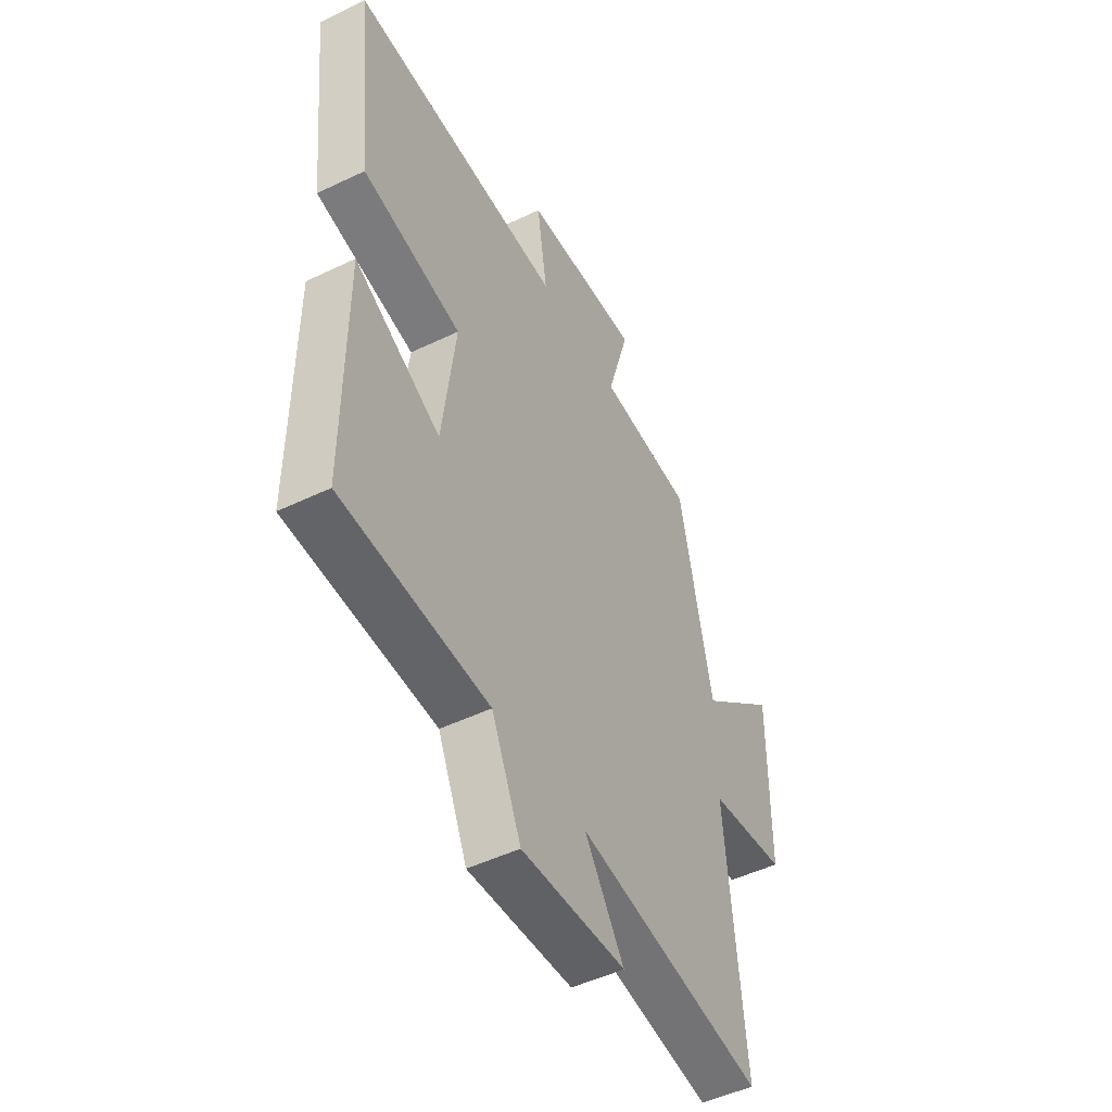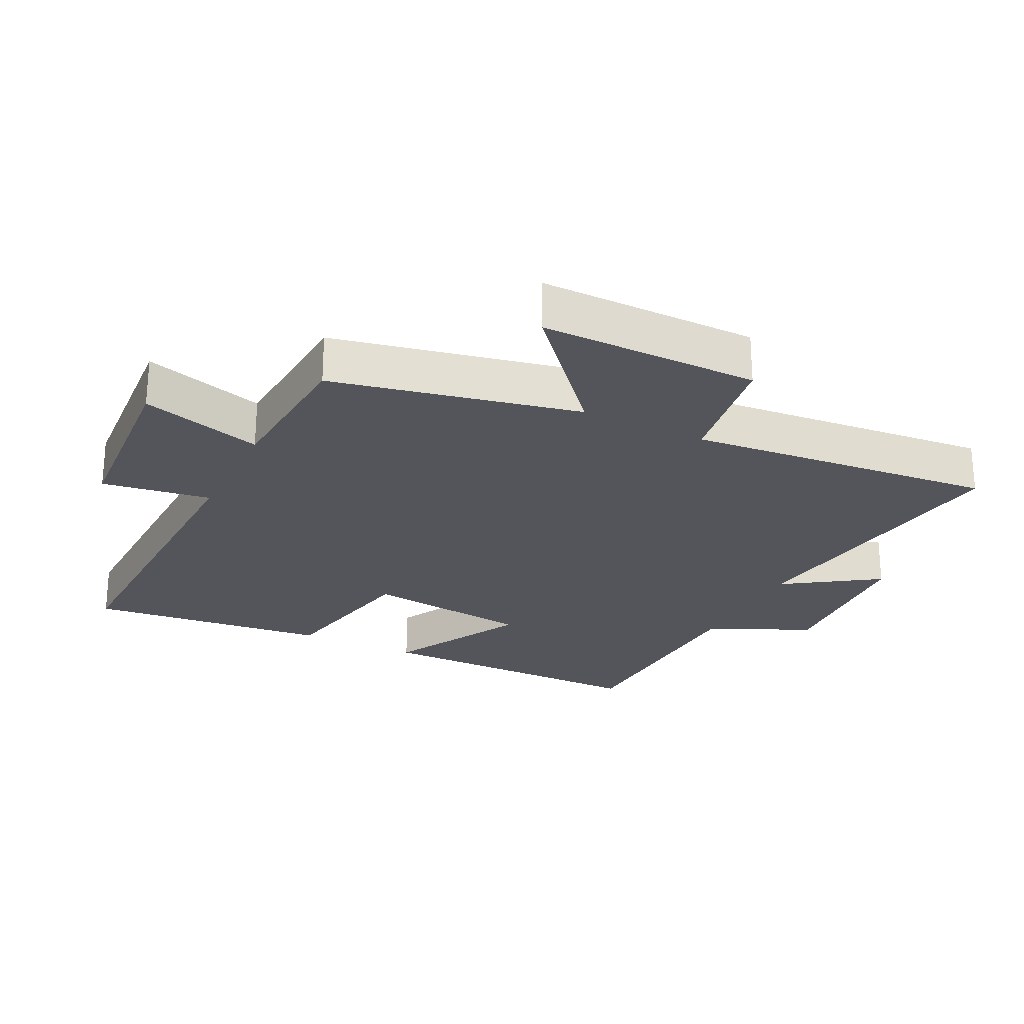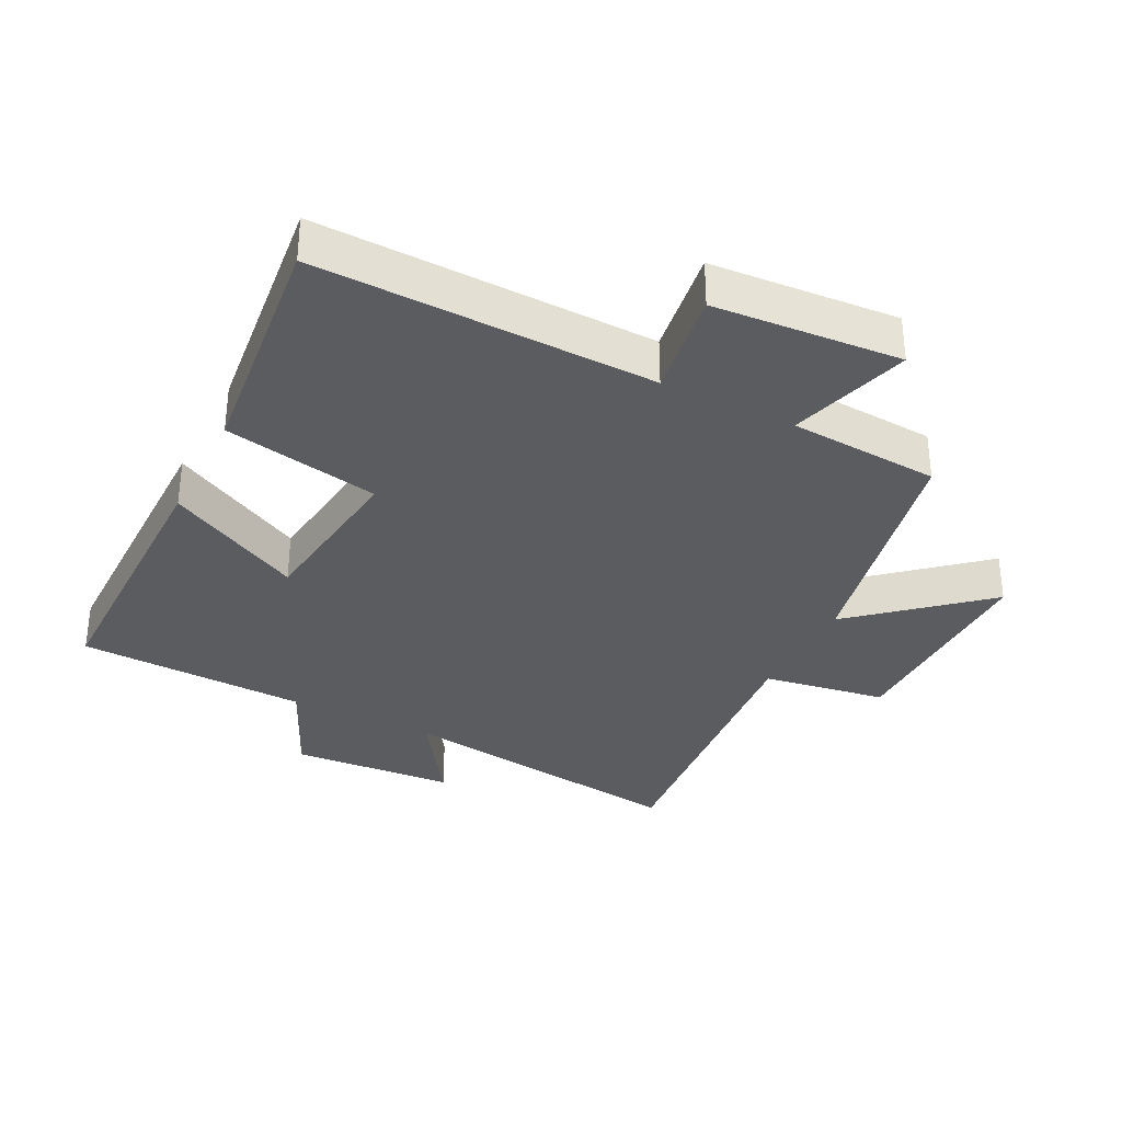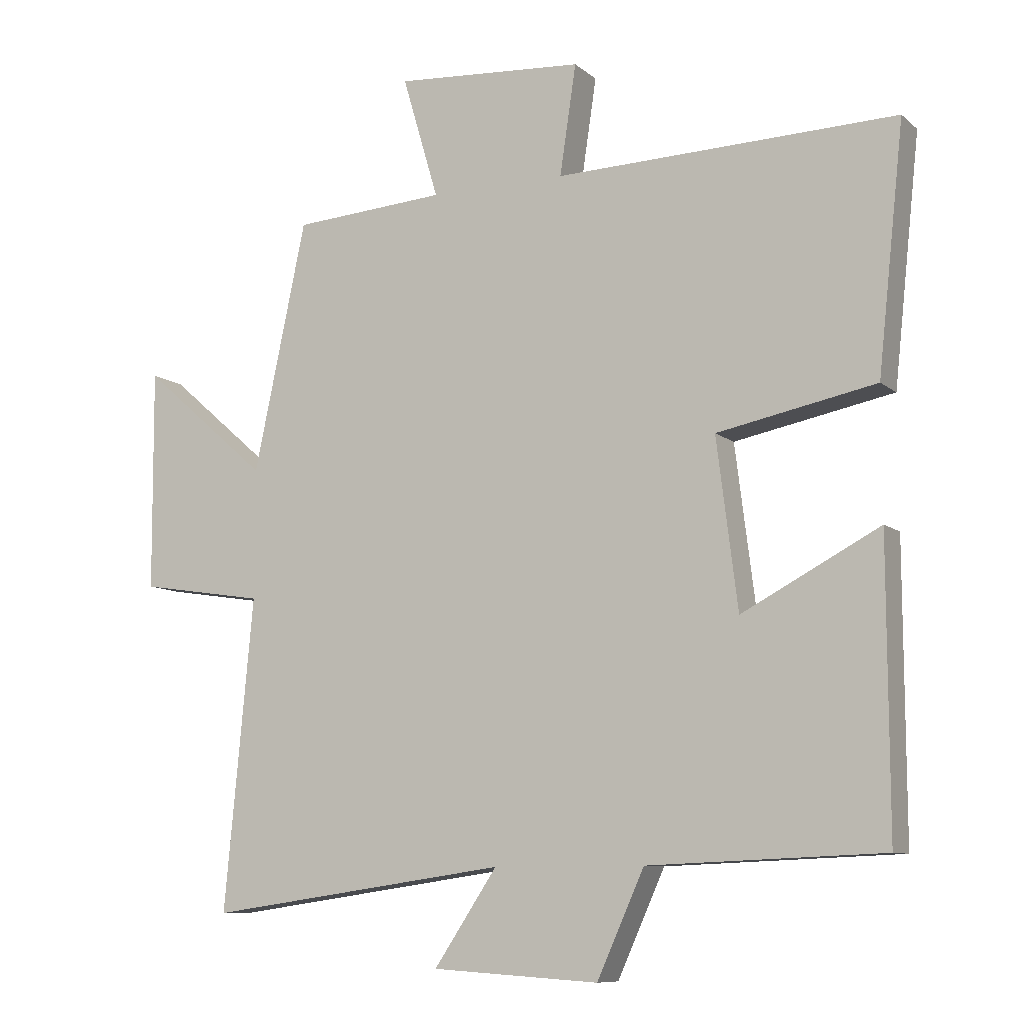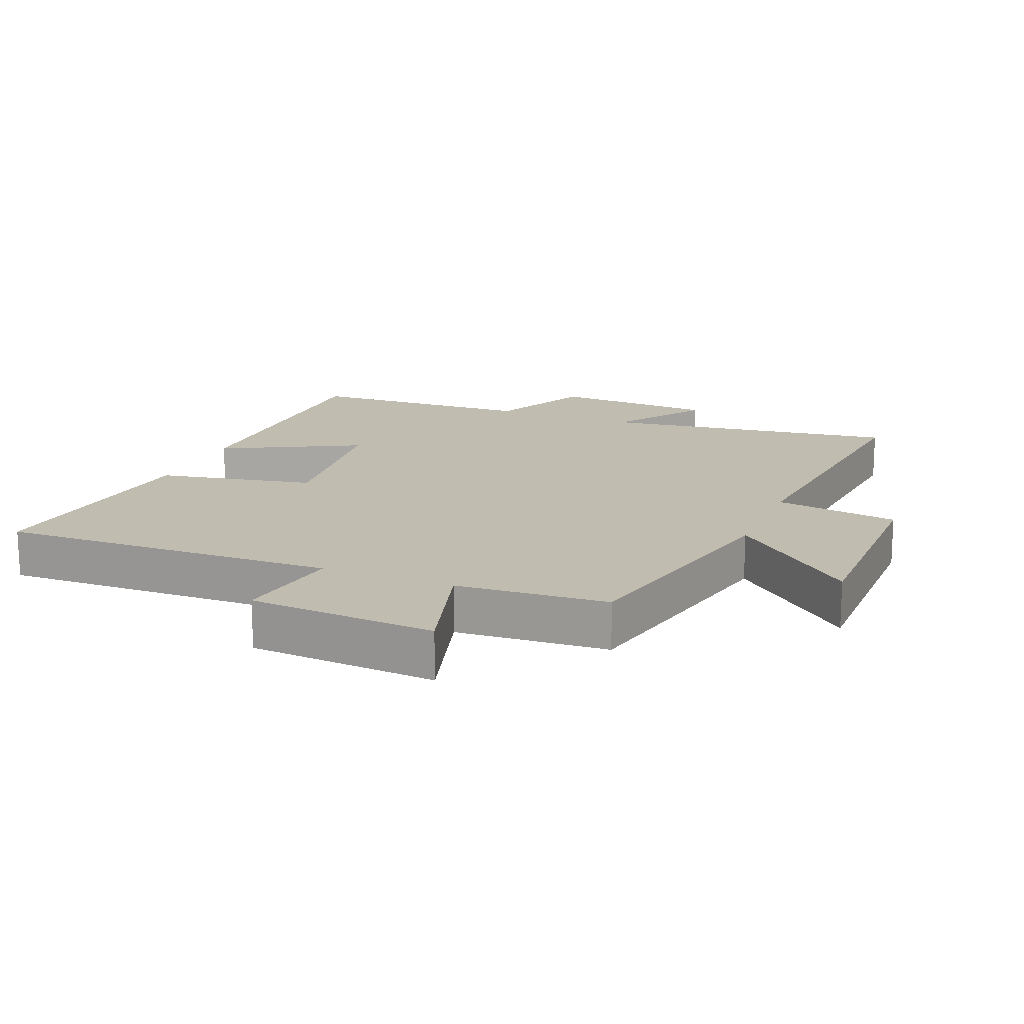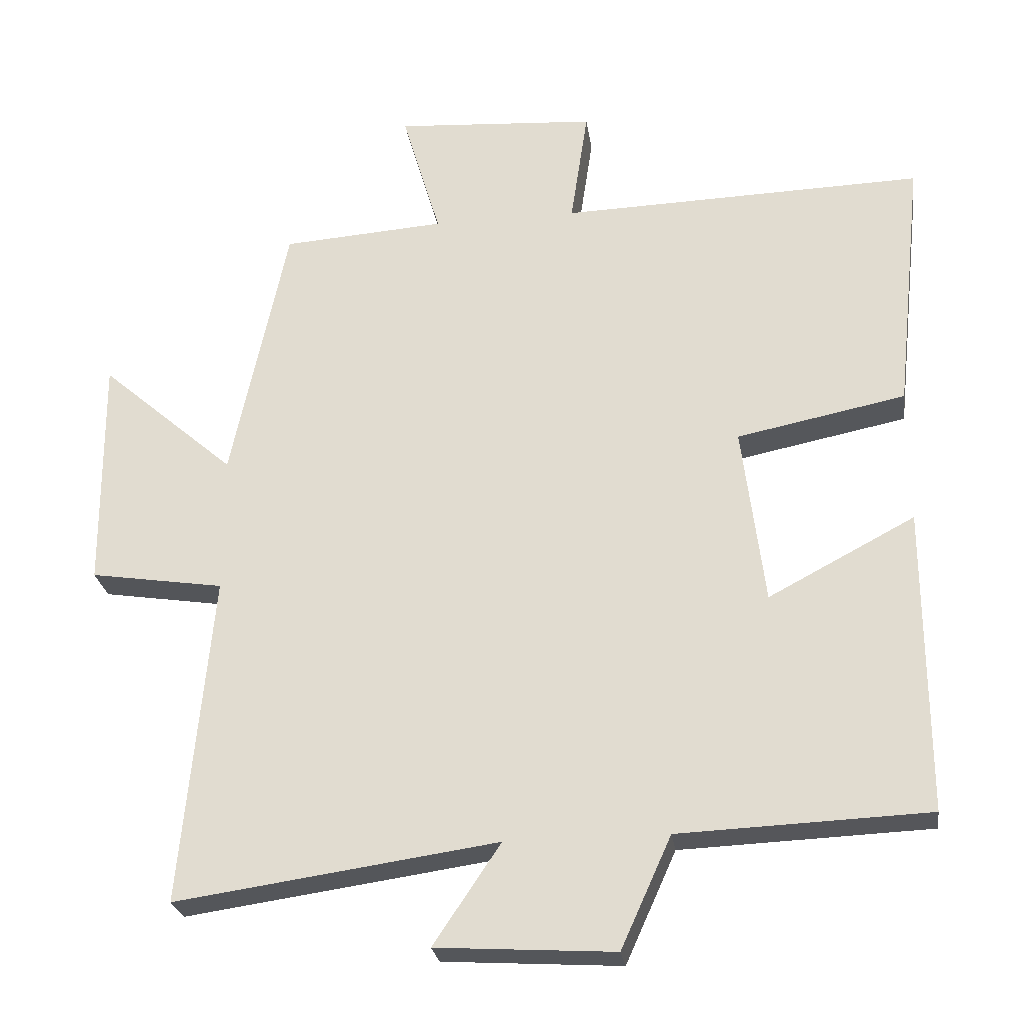
<metadata>
{"format":"obj","ext":"obj","renderer":"f3d","projection":"perspective","resolution":1024,"background":"white","views":[{"elev":-49.3,"azim":-62.0,"up":"+Z"},{"elev":-25.0,"azim":63.7,"up":"+Y"},{"elev":-33.6,"azim":-26.7,"up":"+Y"},{"elev":-9.3,"azim":-152.9,"up":"+Z"},{"elev":16.3,"azim":22.4,"up":"+Y"},{"elev":-26.0,"azim":-171.8,"up":"+Z"}]}
</metadata>
<code>
v 0.544 0.07 -0.565
v 0.085 0.07 -0.5
v 0.181 0.07 -0.643
v -0.073 0.07 -0.659
v -0.145 0.07 -0.5
v -0.501 0.07 -0.486
v -0.5 0.07 -0.051
v -0.291 0.07 -0.161
v -0.259 0.07 0.095
v -0.5 0.07 0.143
v -0.54 0.07 0.514
v -0.021 0.07 0.5
v -0.046 0.07 0.667
v 0.242 0.07 0.687
v 0.187 0.07 0.5
v 0.42 0.07 0.484
v 0.5 0.07 0.105
v 0.693 0.07 0.273
v 0.691 0.07 -0.063
v 0.5 0.07 -0.093
v 0.544 0 -0.565
v 0.085 0 -0.5
v 0.181 0 -0.643
v -0.073 0 -0.659
v -0.145 0 -0.5
v -0.501 0 -0.486
v -0.5 0 -0.051
v -0.291 0 -0.161
v -0.259 0 0.095
v -0.5 0 0.143
v -0.54 0 0.514
v -0.021 0 0.5
v -0.046 0 0.667
v 0.242 0 0.687
v 0.187 0 0.5
v 0.42 0 0.484
v 0.5 0 0.105
v 0.693 0 0.273
v 0.691 0 -0.063
v 0.5 0 -0.093
f 17 18 19 20
f 15 16 17 20
f 15 20 1 2
f 12 13 14 15
f 12 15 2
f 9 10 11 12
f 8 9 12 2
f 7 8 2
f 6 7 2
f 5 6 2
f 2 3 4 5
f 40 39 38 37
f 40 37 36 35
f 22 21 40 35
f 35 34 33 32
f 22 35 32
f 32 31 30 29
f 22 32 29 28
f 22 28 27
f 22 27 26
f 22 26 25
f 25 24 23 22
f 1 21 22 2
f 2 22 23 3
f 3 23 24 4
f 4 24 25 5
f 5 25 26 6
f 6 26 27 7
f 7 27 28 8
f 8 28 29 9
f 9 29 30 10
f 10 30 31 11
f 11 31 32 12
f 12 32 33 13
f 13 33 34 14
f 14 34 35 15
f 15 35 36 16
f 16 36 37 17
f 17 37 38 18
f 18 38 39 19
f 19 39 40 20
f 20 40 21 1

</code>
